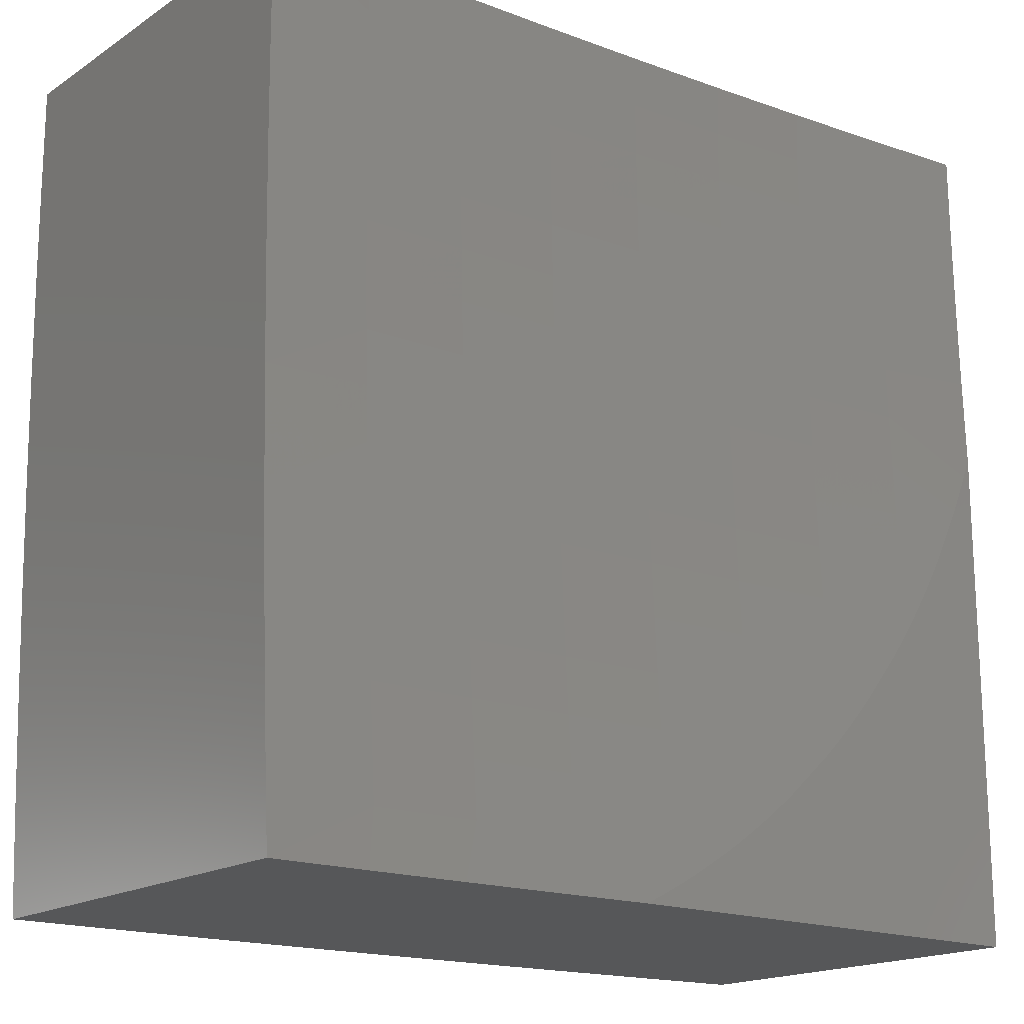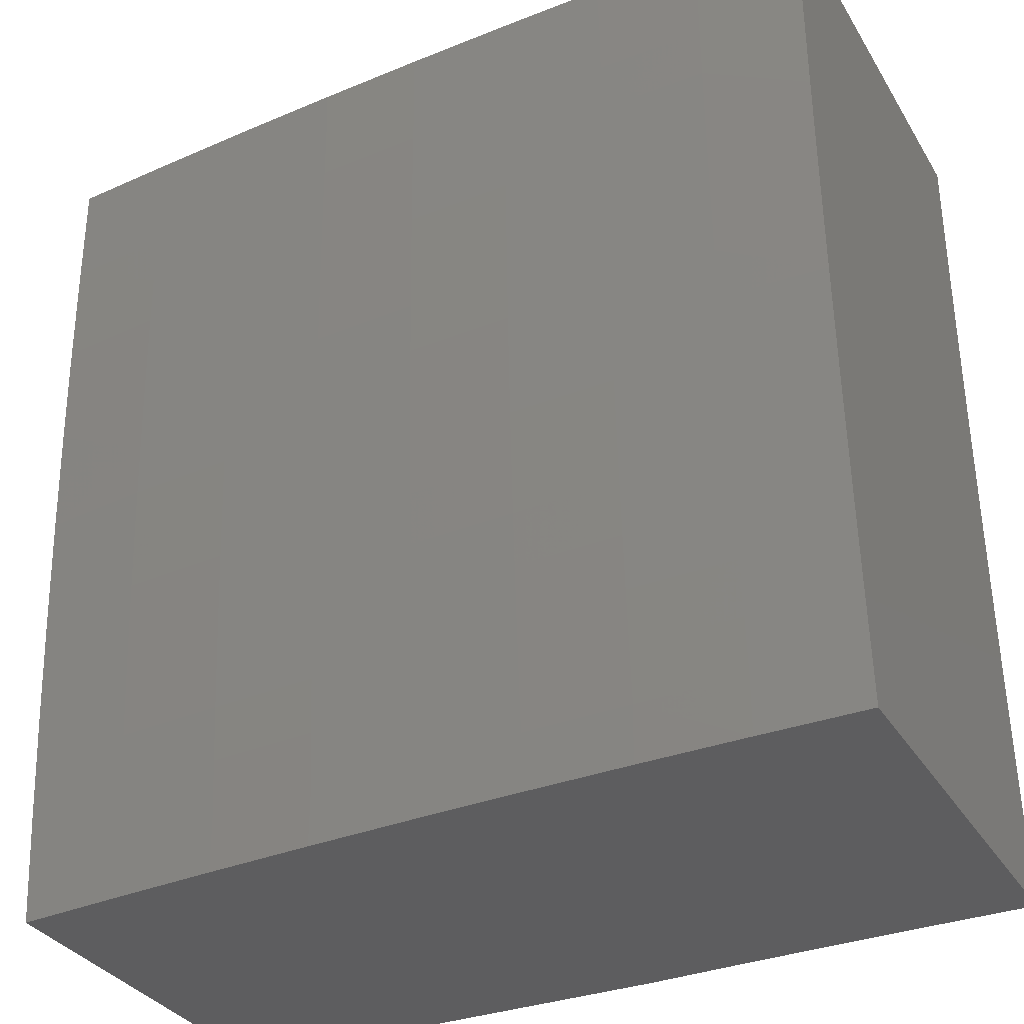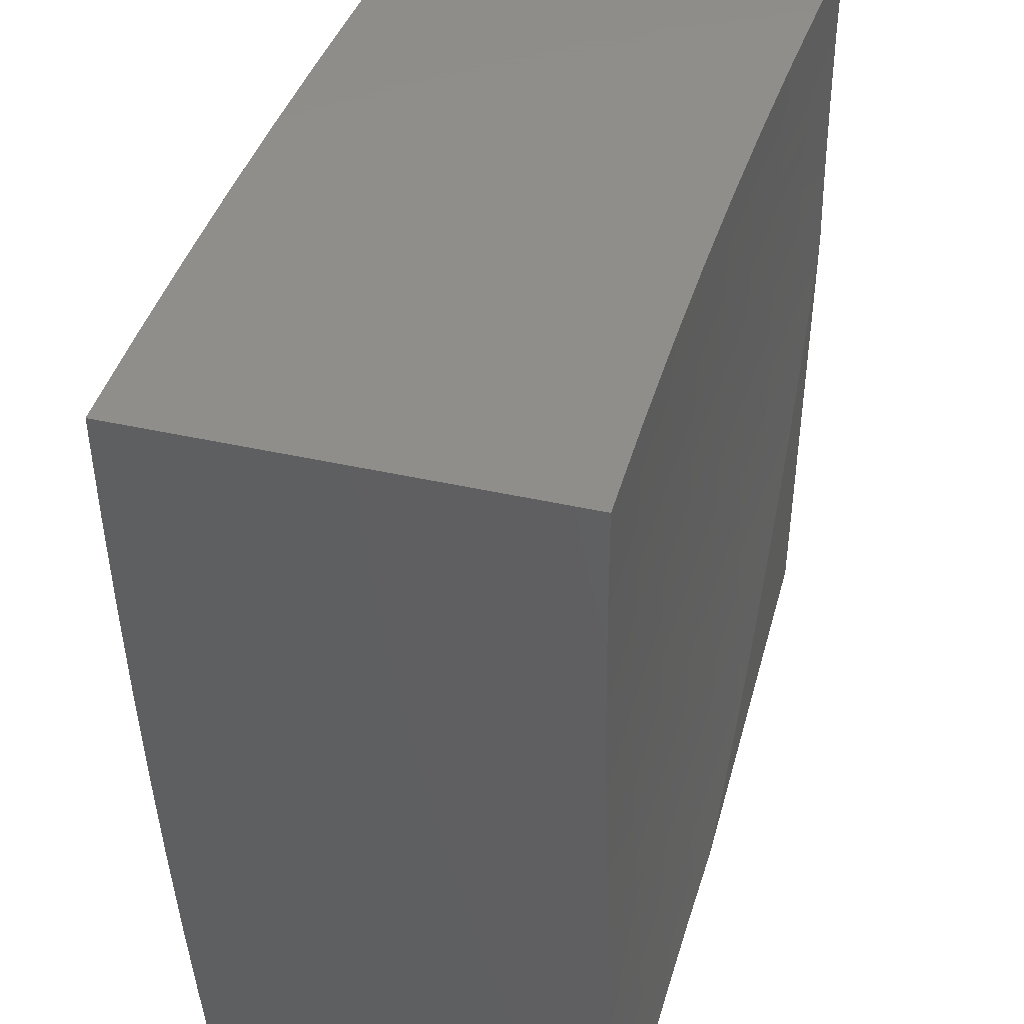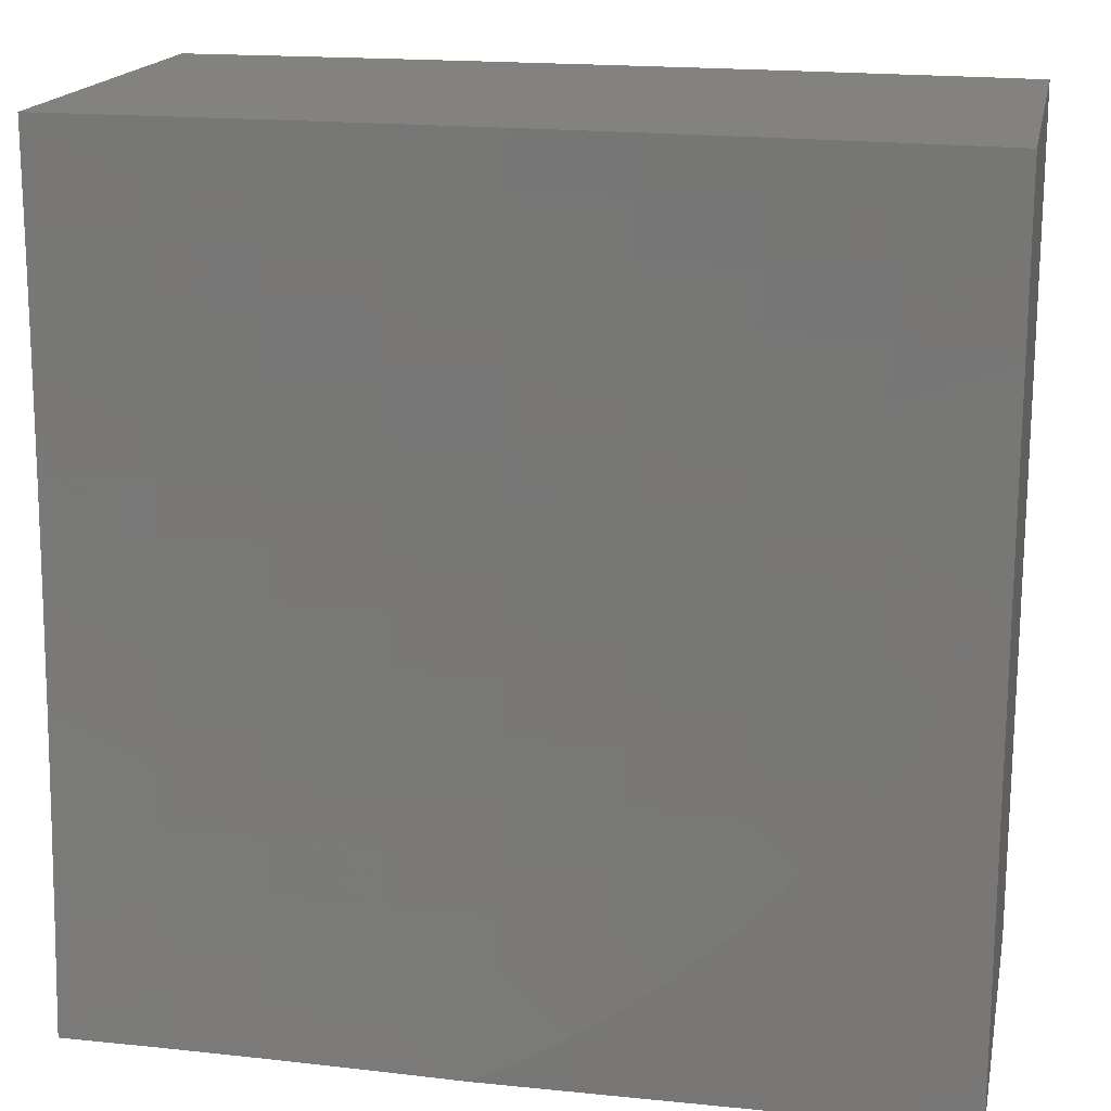
<metadata>
{"format":"stl","ext":"stl","renderer":"f3d","projection":"perspective","resolution":1024,"background":"white","views":[{"elev":-17.6,"azim":-38.4,"up":"+Z"},{"elev":-33.1,"azim":-153.1,"up":"+Z"},{"elev":42.8,"azim":-75.0,"up":"+Z"},{"elev":17.3,"azim":11.3,"up":"+Z"}]}
</metadata>
<code>
# stl→obj: 290 verts, 576 faces
v 2.954e-34 11.02 -0.8752
v 0 11.01 -1
v 0.1229 11.01 -0.9367
v 0.1152 11.01 -1
v 0.2303 11.01 -1
v 0.2464 11.01 -0.9367
v 0.3455 11 -1
v 0.3704 11.01 -0.9367
v 0.4606 11 -1
v 0.4949 11 -0.9367
v 0.4836 11 -0.9884
v 0.5063 11 -0.9762
v 0.5288 11 -0.9635
v 0.5726 11 -0.9365
v 0.4951 11.01 -0.8734
v 0.6201 11 -0.8734
v 0.6203 11.01 -0.8103
v 0.6759 11 -0.8602
v 0.7332 11 -0.8087
v 0.7145 11 -0.8264
v 0.6954 11 -0.8435
v 0.5508 11 -0.9502
v 0.594 11 -0.9222
v 0.615 11 -0.9074
v 0.6357 11 -0.8922
v 0.656 11 -0.8764
v 0.7515 11 -0.7907
v 0.7461 11 -0.7473
v 0.6206 11.01 -0.7473
v 0.4953 11.01 -0.8103
v 0.3705 11.01 -0.8734
v 0.7694 11 -0.7722
v 0.7868 11 -0.7533
v 0.8039 11 -0.7339
v 0.8204 11 -0.7141
v 0.8366 11 -0.694
v 0.8522 11 -0.6735
v 0.7464 11.01 -0.6844
v 0.7466 11.01 -0.6216
v 0.6208 11.01 -0.6844
v 0.621 11.02 -0.6216
v 0.4956 11.02 -0.6844
v 0.4958 11.02 -0.6216
v 0.371 11.02 -0.6844
v 0.3711 11.03 -0.6216
v 0.2468 11.03 -0.6844
v 0.2469 11.03 -0.6216
v 0.1231 11.03 -0.6844
v 0.1232 11.03 -0.6216
v 4.521e-34 11.03 -0.6254
v 0.1232 11.04 -0.5589
v 3.858e-34 11.04 -0.5004
v 0.1232 11.04 -0.4963
v 0.1232 11.04 -0.4338
v 0.247 11.04 -0.4338
v 0.2471 11.04 -0.3715
v 0.3714 11.04 -0.3715
v 0.3715 11.04 -0.3092
v 0.4963 11.04 -0.3092
v 0.4964 11.04 -0.2471
v 0.6217 11.03 -0.2471
v 0.6218 11.03 -0.1852
v 0.7476 11.02 -0.1852
v 0.7476 11.03 -0.1233
v 0.8739 11.02 -0.1233
v 0.8739 11.02 -0.06159
v 1 11.01 -0.1008
v 1 11.01 0
v 0.8727 11 -0.6216
v 0.8673 11 -0.6526
v 0.882 11 -0.6314
v 0.8961 11 -0.6099
v 0.9097 11 -0.5881
v 0.8729 11 -0.5589
v 0.9228 11 -0.5659
v 0.9355 11 -0.5435
v 0.9475 11 -0.5208
v 0.9591 11 -0.4978
v 0.9701 11 -0.4745
v 0.8731 11.01 -0.4963
v 0.8733 11.01 -0.4338
v 0.747 11.02 -0.4963
v 0.7471 11.02 -0.4338
v 0.6213 11.02 -0.4963
v 0.6214 11.03 -0.4338
v 0.496 11.03 -0.4963
v 0.4961 11.03 -0.4338
v 0.3713 11.03 -0.4963
v 0.3713 11.04 -0.4338
v 0.247 11.04 -0.4963
v 0.9806 11 -0.451
v 0.9906 11 -0.4272
v 1 11 -0.4032
v 1 11 -0.3024
v 0.8735 11.01 -0.3715
v 1 11 -0.2016
v 0.8737 11.01 -0.2471
v 0.8736 11.01 -0.3092
v 0.7473 11.02 -0.3715
v 0.8738 11.02 -0.1852
v 0.7475 11.02 -0.2471
v 0.7474 11.02 -0.3092
v 0.6216 11.03 -0.3092
v 0.6215 11.03 -0.3715
v 0.4962 11.03 -0.3715
v 0.8752 11.02 0
v 0.7504 11.03 0
v 0.7477 11.03 -0.06159
v 0.6255 11.03 0
v 0.6218 11.03 -0.06159
v 0.5005 11.04 0
v 0.4965 11.04 -0.06159
v 0.3754 11.04 0
v 0.3716 11.04 -0.06159
v 0.2503 11.05 0
v 0.2472 11.05 -0.06159
v 0.1252 11.05 0
v 0.1233 11.05 -0.06159
v 0 11.05 0
v 4.22e-35 11.05 -0.1251
v 1.447e-34 11.05 -0.2503
v 0.1233 11.05 -0.1852
v 0.1233 11.05 -0.1233
v 2.713e-34 11.04 -0.3754
v 0.1233 11.05 -0.3092
v 0.1233 11.05 -0.2471
v 0.2472 11.05 -0.1852
v 0.2472 11.05 -0.1233
v 0.3716 11.04 -0.1233
v 0.1233 11.04 -0.3715
v 0.2471 11.04 -0.3092
v 0.2471 11.04 -0.2471
v 0.3715 11.04 -0.2471
v 0.3715 11.04 -0.1852
v 0.4964 11.04 -0.1852
v 0.4965 11.04 -0.1233
v 0.6218 11.03 -0.1233
v 4.34e-34 11.03 -0.7504
v 0.1231 11.03 -0.7473
v 0.2467 11.02 -0.7473
v 0.3708 11.02 -0.7473
v 0.4955 11.02 -0.7473
v 0.123 11.02 -0.8103
v 0.123 11.02 -0.8734
v 0.2465 11.02 -0.8734
v 0.2466 11.02 -0.8103
v 0.3707 11.02 -0.8103
v 0.2469 11.03 -0.5589
v 0.3712 11.03 -0.5589
v 0.4959 11.03 -0.5589
v 0.6211 11.02 -0.5589
v 0.7468 11.01 -0.5589
v 1 11.48 -0.8752
v 1 11.47 -1
v 0.8738 11.48 -0.9367
v 0.8752 11.48 -1
v 0.7504 11.48 -1
v 0.7476 11.49 -0.9367
v 0.6255 11.49 -1
v 0.6218 11.5 -0.9367
v 0.5005 11.5 -1
v 0.4965 11.5 -0.9367
v 0.3754 11.5 -1
v 0.3716 11.51 -0.9367
v 0.2503 11.51 -1
v 0.2472 11.51 -0.9367
v 0.1252 11.51 -1
v 0.1233 11.51 -0.9367
v 0 11.51 -1
v 2.11e-35 11.52 -0.8752
v 7.235e-35 11.53 -0.7504
v 0.1234 11.52 -0.8103
v 0.1234 11.52 -0.8735
v 1.357e-34 11.53 -0.6254
v 0.1235 11.53 -0.6844
v 0.1235 11.53 -0.7473
v 0.2474 11.52 -0.8103
v 0.2473 11.52 -0.8735
v 0.3717 11.51 -0.8735
v 1.929e-34 11.54 -0.5004
v 0.1236 11.54 -0.5589
v 0.1236 11.53 -0.6216
v 0.2476 11.53 -0.6844
v 0.2475 11.52 -0.7473
v 0.372 11.52 -0.7473
v 0.3719 11.52 -0.8103
v 0.4968 11.51 -0.8103
v 0.4967 11.51 -0.8735
v 0.622 11.5 -0.8735
v 2.261e-34 11.54 -0.3754
v 0.1236 11.54 -0.4339
v 0.1236 11.54 -0.4963
v 0.2477 11.53 -0.5589
v 0.2476 11.53 -0.6216
v 0.3722 11.53 -0.6216
v 0.3721 11.52 -0.6844
v 0.4972 11.52 -0.6844
v 0.497 11.52 -0.7473
v 0.6225 11.51 -0.7473
v 0.6223 11.51 -0.8103
v 0.7483 11.5 -0.8103
v 0.748 11.49 -0.8735
v 0.8742 11.49 -0.8735
v 2.17e-34 11.55 -0.2503
v 0.1237 11.55 -0.3093
v 0.1237 11.54 -0.3715
v 0.2478 11.54 -0.4339
v 0.2478 11.54 -0.4963
v 0.3724 11.53 -0.4963
v 0.3723 11.53 -0.5589
v 0.4975 11.53 -0.5589
v 0.4973 11.52 -0.6216
v 0.6229 11.52 -0.6216
v 0.6227 11.51 -0.6844
v 0.7488 11.51 -0.6844
v 0.7486 11.5 -0.7473
v 0.8748 11.49 -0.7473
v 0.8745 11.49 -0.8103
v 1 11.48 -0.7504
v 1.477e-34 11.55 -0.1251
v 0.1237 11.55 -0.1852
v 0.1237 11.55 -0.2472
v 0.2479 11.54 -0.3093
v 0.2479 11.54 -0.3715
v 0.3726 11.54 -0.3715
v 0.3725 11.54 -0.4339
v 0.4977 11.53 -0.4339
v 0.4976 11.53 -0.4963
v 0.6232 11.52 -0.4963
v 0.623 11.52 -0.5589
v 0.7493 11.51 -0.5589
v 0.7491 11.51 -0.6216
v 0.8753 11.5 -0.6216
v 0.8751 11.5 -0.6844
v 1 11.49 -0.6254
v 0 11.55 0
v 0.1237 11.55 -0.0616
v 0.1237 11.55 -0.1233
v 0.248 11.55 -0.1852
v 0.2479 11.54 -0.2472
v 0.3727 11.54 -0.2472
v 0.3726 11.54 -0.3093
v 0.4978 11.54 -0.3093
v 0.4978 11.53 -0.3715
v 0.6234 11.53 -0.3715
v 0.6233 11.53 -0.4339
v 0.7497 11.52 -0.4339
v 0.7495 11.52 -0.4963
v 0.8758 11.51 -0.4963
v 0.8756 11.5 -0.5589
v 1 11.5 -0.5004
v 0.1252 11.55 0
v 0.248 11.55 -0.0616
v 0.248 11.55 -0.1233
v 0.3727 11.54 -0.1233
v 0.3727 11.54 -0.1852
v 0.4979 11.54 -0.1852
v 0.4979 11.54 -0.2472
v 0.6236 11.53 -0.2472
v 0.6235 11.53 -0.3093
v 0.75 11.52 -0.3093
v 0.7498 11.52 -0.3715
v 0.8761 11.51 -0.3715
v 0.8759 11.51 -0.4339
v 1 11.5 -0.3754
v 0.2503 11.55 0
v 0.3727 11.54 -0.0616
v 0.498 11.54 -0.1233
v 0.6237 11.53 -0.1852
v 0.7501 11.52 -0.2472
v 0.8762 11.51 -0.3093
v 0.3754 11.54 0
v 0.498 11.54 -0.0616
v 0.6237 11.53 -0.1233
v 0.7502 11.52 -0.1852
v 0.8763 11.51 -0.2472
v 1 11.5 -0.2503
v 0.5005 11.54 0
v 0.6237 11.53 -0.0616
v 0.7503 11.52 -0.1233
v 0.8764 11.52 -0.1852
v 0.6255 11.53 0
v 0.7504 11.53 -0.0616
v 0.8765 11.52 -0.1233
v 1 11.51 -0.1251
v 0.7504 11.53 0
v 0.8752 11.52 0
v 0.8765 11.52 -0.0616
v 1 11.51 0
v 1 11 -1
f 1 2 3
f 3 2 4
f 3 4 5
f 3 5 6
f 6 5 7
f 6 7 8
f 8 7 9
f 8 9 10
f 10 9 11
f 10 11 12
f 12 13 10
f 10 13 14
f 10 14 15
f 15 14 16
f 15 16 17
f 17 16 18
f 17 18 19
f 19 18 20
f 20 18 21
f 13 22 14
f 14 23 16
f 16 23 24
f 16 24 25
f 25 26 16
f 16 26 18
f 27 28 19
f 19 28 29
f 19 29 17
f 17 29 30
f 17 30 15
f 15 30 31
f 15 31 8
f 8 31 6
f 27 32 28
f 28 32 33
f 28 33 34
f 35 36 34
f 34 36 37
f 34 37 38
f 38 37 39
f 38 39 40
f 40 39 41
f 40 41 42
f 42 41 43
f 42 43 44
f 44 43 45
f 44 45 46
f 46 45 47
f 46 47 48
f 48 47 49
f 48 49 50
f 50 49 51
f 50 51 52
f 52 51 53
f 52 53 54
f 54 53 55
f 54 55 56
f 56 55 57
f 56 57 58
f 58 57 59
f 58 59 60
f 60 59 61
f 60 61 62
f 62 61 63
f 62 63 64
f 64 63 65
f 64 65 66
f 66 65 67
f 66 67 68
f 39 37 69
f 69 37 70
f 69 70 71
f 71 72 69
f 69 72 73
f 69 73 74
f 74 73 75
f 74 75 76
f 77 78 76
f 76 78 79
f 76 79 80
f 80 79 81
f 80 81 82
f 82 81 83
f 82 83 84
f 84 83 85
f 84 85 86
f 86 85 87
f 86 87 88
f 88 87 89
f 88 89 90
f 90 89 55
f 90 55 53
f 91 92 79
f 79 92 81
f 93 94 92
f 92 94 95
f 92 95 81
f 81 95 83
f 96 97 94
f 94 97 98
f 94 98 95
f 95 98 99
f 95 99 83
f 83 99 85
f 67 65 96
f 96 65 100
f 96 100 97
f 97 100 101
f 97 101 102
f 102 101 103
f 102 103 104
f 104 103 105
f 104 105 87
f 87 105 89
f 68 106 66
f 66 106 107
f 66 107 108
f 108 107 109
f 108 109 110
f 110 109 111
f 110 111 112
f 112 111 113
f 112 113 114
f 114 113 115
f 114 115 116
f 116 115 117
f 116 117 118
f 118 117 119
f 118 119 120
f 121 122 120
f 120 122 123
f 120 123 118
f 118 123 116
f 124 125 121
f 121 125 126
f 121 126 122
f 122 126 127
f 122 127 128
f 128 127 129
f 128 129 114
f 114 129 112
f 52 54 124
f 124 54 130
f 124 130 125
f 125 130 131
f 125 131 132
f 132 131 133
f 132 133 134
f 134 133 135
f 134 135 136
f 136 135 137
f 136 137 110
f 110 137 108
f 50 138 48
f 48 138 139
f 48 139 46
f 46 139 140
f 46 140 44
f 44 140 141
f 44 141 42
f 42 141 142
f 42 142 40
f 40 142 29
f 40 29 38
f 38 29 28
f 38 28 34
f 139 138 143
f 143 138 1
f 143 1 144
f 144 1 3
f 144 3 145
f 145 3 6
f 145 6 31
f 140 139 143
f 143 144 146
f 146 144 145
f 146 145 147
f 147 145 31
f 147 31 30
f 90 53 51
f 51 49 148
f 148 49 47
f 148 47 149
f 149 47 45
f 149 45 150
f 150 45 43
f 150 43 151
f 151 43 41
f 151 41 152
f 152 41 39
f 152 39 74
f 74 39 69
f 131 130 56
f 56 130 54
f 127 126 132
f 132 126 125
f 116 123 128
f 128 123 122
f 141 140 146
f 146 140 143
f 141 146 147
f 88 90 148
f 148 90 51
f 88 148 149
f 57 55 89
f 133 131 58
f 58 131 56
f 129 127 134
f 134 127 132
f 114 116 128
f 10 15 8
f 142 141 147
f 142 147 30
f 86 88 149
f 86 149 150
f 59 57 105
f 105 57 89
f 135 133 60
f 60 133 58
f 112 129 136
f 136 129 134
f 29 142 30
f 84 86 150
f 84 150 151
f 104 87 85
f 61 59 103
f 103 59 105
f 137 135 62
f 62 135 60
f 110 112 136
f 82 84 151
f 82 151 152
f 102 104 99
f 99 104 85
f 63 61 101
f 101 61 103
f 108 137 64
f 64 137 62
f 80 82 152
f 80 152 74
f 97 102 98
f 98 102 99
f 65 63 100
f 100 63 101
f 66 108 64
f 76 80 74
f 153 154 155
f 155 154 156
f 155 156 157
f 155 157 158
f 158 157 159
f 158 159 160
f 160 159 161
f 160 161 162
f 162 161 163
f 162 163 164
f 164 163 165
f 164 165 166
f 166 165 167
f 166 167 168
f 168 167 169
f 168 169 170
f 171 172 170
f 170 172 173
f 170 173 168
f 168 173 166
f 174 175 171
f 171 175 176
f 171 176 172
f 172 176 177
f 172 177 178
f 178 177 179
f 178 179 164
f 164 179 162
f 180 181 174
f 174 181 182
f 174 182 175
f 175 182 183
f 175 183 184
f 184 183 185
f 184 185 186
f 186 185 187
f 186 187 188
f 188 187 189
f 188 189 160
f 160 189 158
f 190 191 180
f 180 191 192
f 180 192 181
f 181 192 193
f 181 193 194
f 194 193 195
f 194 195 196
f 196 195 197
f 196 197 198
f 198 197 199
f 198 199 200
f 200 199 201
f 200 201 202
f 202 201 203
f 202 203 155
f 155 203 153
f 204 205 190
f 190 205 206
f 190 206 191
f 191 206 207
f 191 207 208
f 208 207 209
f 208 209 210
f 210 209 211
f 210 211 212
f 212 211 213
f 212 213 214
f 214 213 215
f 214 215 216
f 216 215 217
f 216 217 218
f 218 217 219
f 218 219 153
f 220 221 204
f 204 221 222
f 204 222 205
f 205 222 223
f 205 223 224
f 224 223 225
f 224 225 226
f 226 225 227
f 226 227 228
f 228 227 229
f 228 229 230
f 230 229 231
f 230 231 232
f 232 231 233
f 232 233 234
f 234 233 235
f 234 235 219
f 236 237 220
f 220 237 238
f 220 238 221
f 221 238 239
f 221 239 240
f 240 239 241
f 240 241 242
f 242 241 243
f 242 243 244
f 244 243 245
f 244 245 246
f 246 245 247
f 246 247 248
f 248 247 249
f 248 249 250
f 250 249 251
f 250 251 235
f 236 252 237
f 237 252 253
f 237 253 254
f 254 253 255
f 254 255 256
f 256 255 257
f 256 257 258
f 258 257 259
f 258 259 260
f 260 259 261
f 260 261 262
f 262 261 263
f 262 263 264
f 264 263 265
f 264 265 251
f 252 266 253
f 253 266 267
f 253 267 255
f 255 267 268
f 255 268 257
f 257 268 269
f 257 269 259
f 259 269 270
f 259 270 261
f 261 270 271
f 261 271 263
f 263 271 265
f 266 272 267
f 267 272 273
f 267 273 268
f 268 273 274
f 268 274 269
f 269 274 275
f 269 275 270
f 270 275 276
f 270 276 271
f 271 276 277
f 271 277 265
f 272 278 273
f 273 278 279
f 273 279 274
f 274 279 280
f 274 280 275
f 275 280 281
f 275 281 276
f 276 281 277
f 278 282 279
f 279 282 283
f 279 283 280
f 280 283 284
f 280 284 281
f 281 284 285
f 281 285 277
f 282 286 283
f 283 286 287
f 283 287 288
f 288 287 289
f 288 289 285
f 218 153 203
f 234 219 217
f 216 218 201
f 201 218 203
f 250 235 233
f 232 234 215
f 215 234 217
f 264 251 249
f 248 250 231
f 231 250 233
f 262 264 247
f 247 264 249
f 288 285 284
f 283 288 284
f 155 158 202
f 202 158 189
f 202 189 200
f 200 189 187
f 200 187 198
f 198 187 185
f 198 185 196
f 196 185 183
f 196 183 194
f 194 183 182
f 194 182 181
f 214 216 199
f 199 216 201
f 230 232 213
f 213 232 215
f 246 248 229
f 229 248 231
f 260 262 245
f 245 262 247
f 212 214 197
f 197 214 199
f 228 230 211
f 211 230 213
f 244 246 227
f 227 246 229
f 258 260 243
f 243 260 245
f 160 162 188
f 188 162 179
f 188 179 186
f 186 179 177
f 186 177 184
f 184 177 176
f 184 176 175
f 210 212 195
f 195 212 197
f 226 228 209
f 209 228 211
f 242 244 225
f 225 244 227
f 256 258 241
f 241 258 243
f 208 210 193
f 193 210 195
f 224 226 207
f 207 226 209
f 240 242 223
f 223 242 225
f 254 256 239
f 239 256 241
f 164 166 178
f 178 166 173
f 178 173 172
f 191 208 192
f 192 208 193
f 205 224 206
f 206 224 207
f 221 240 222
f 222 240 223
f 237 254 238
f 238 254 239
f 93 92 290
f 290 92 91
f 290 91 79
f 79 78 290
f 290 78 77
f 290 77 76
f 76 75 290
f 290 75 73
f 290 73 72
f 72 71 290
f 290 71 70
f 290 70 37
f 37 36 290
f 290 36 35
f 290 35 34
f 34 33 290
f 290 33 32
f 290 32 27
f 27 19 290
f 290 19 20
f 290 20 21
f 21 18 290
f 290 18 26
f 290 26 25
f 25 24 290
f 290 24 23
f 290 23 14
f 14 22 290
f 290 22 13
f 290 13 12
f 12 11 290
f 290 11 9
f 68 67 289
f 289 67 285
f 285 67 96
f 285 96 277
f 277 96 94
f 277 94 265
f 265 94 93
f 265 93 251
f 251 93 235
f 235 93 219
f 219 93 290
f 219 290 153
f 153 290 154
f 7 161 9
f 9 161 159
f 9 159 157
f 161 7 163
f 163 7 5
f 163 5 165
f 165 5 4
f 165 4 167
f 167 4 2
f 167 2 169
f 9 157 290
f 290 157 156
f 290 156 154
f 236 119 252
f 252 119 117
f 252 117 266
f 266 117 115
f 266 115 272
f 272 115 113
f 272 113 278
f 278 113 111
f 278 111 282
f 282 111 109
f 282 109 286
f 286 109 107
f 286 107 287
f 287 107 289
f 289 107 106
f 289 106 68
f 2 1 169
f 169 1 170
f 170 1 138
f 170 138 171
f 171 138 50
f 171 50 174
f 174 50 52
f 174 52 180
f 180 52 124
f 180 124 190
f 190 124 121
f 190 121 204
f 204 121 120
f 204 120 220
f 220 120 119
f 220 119 236

</code>
